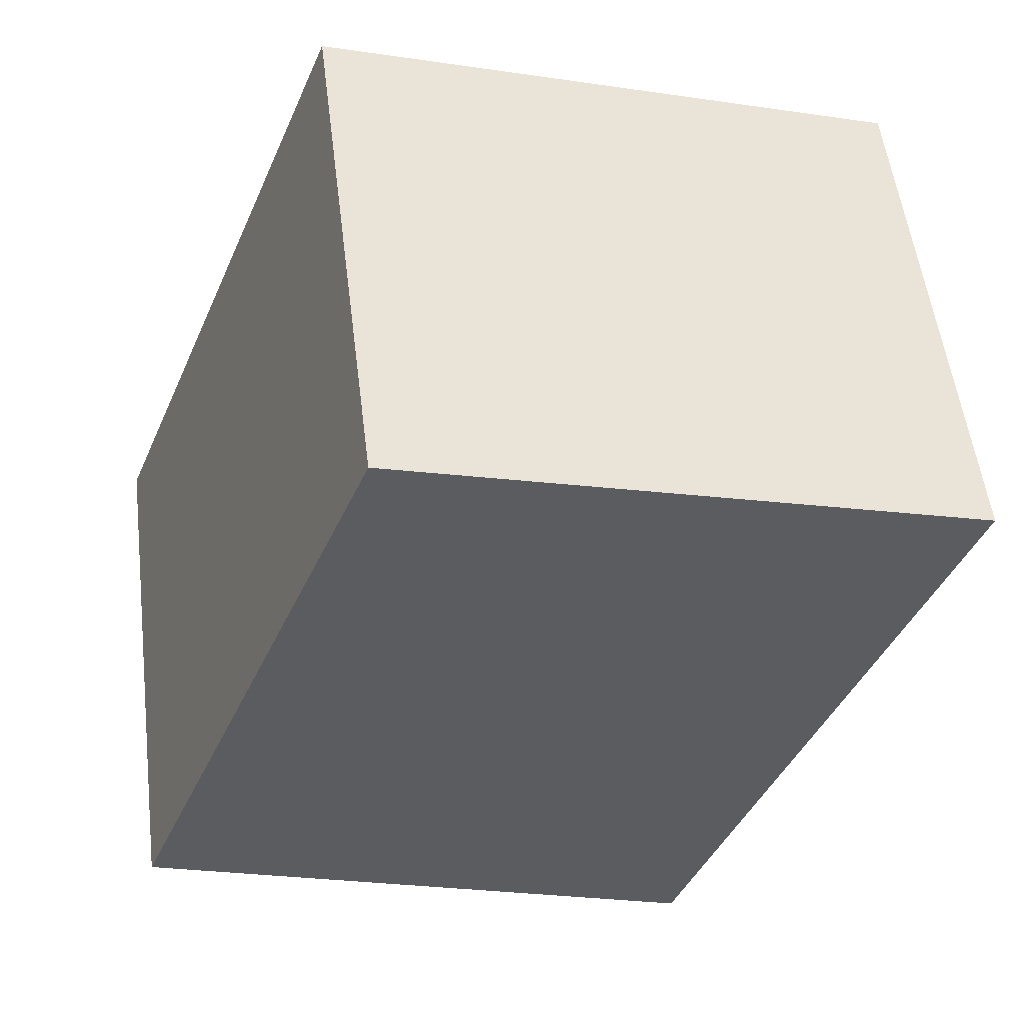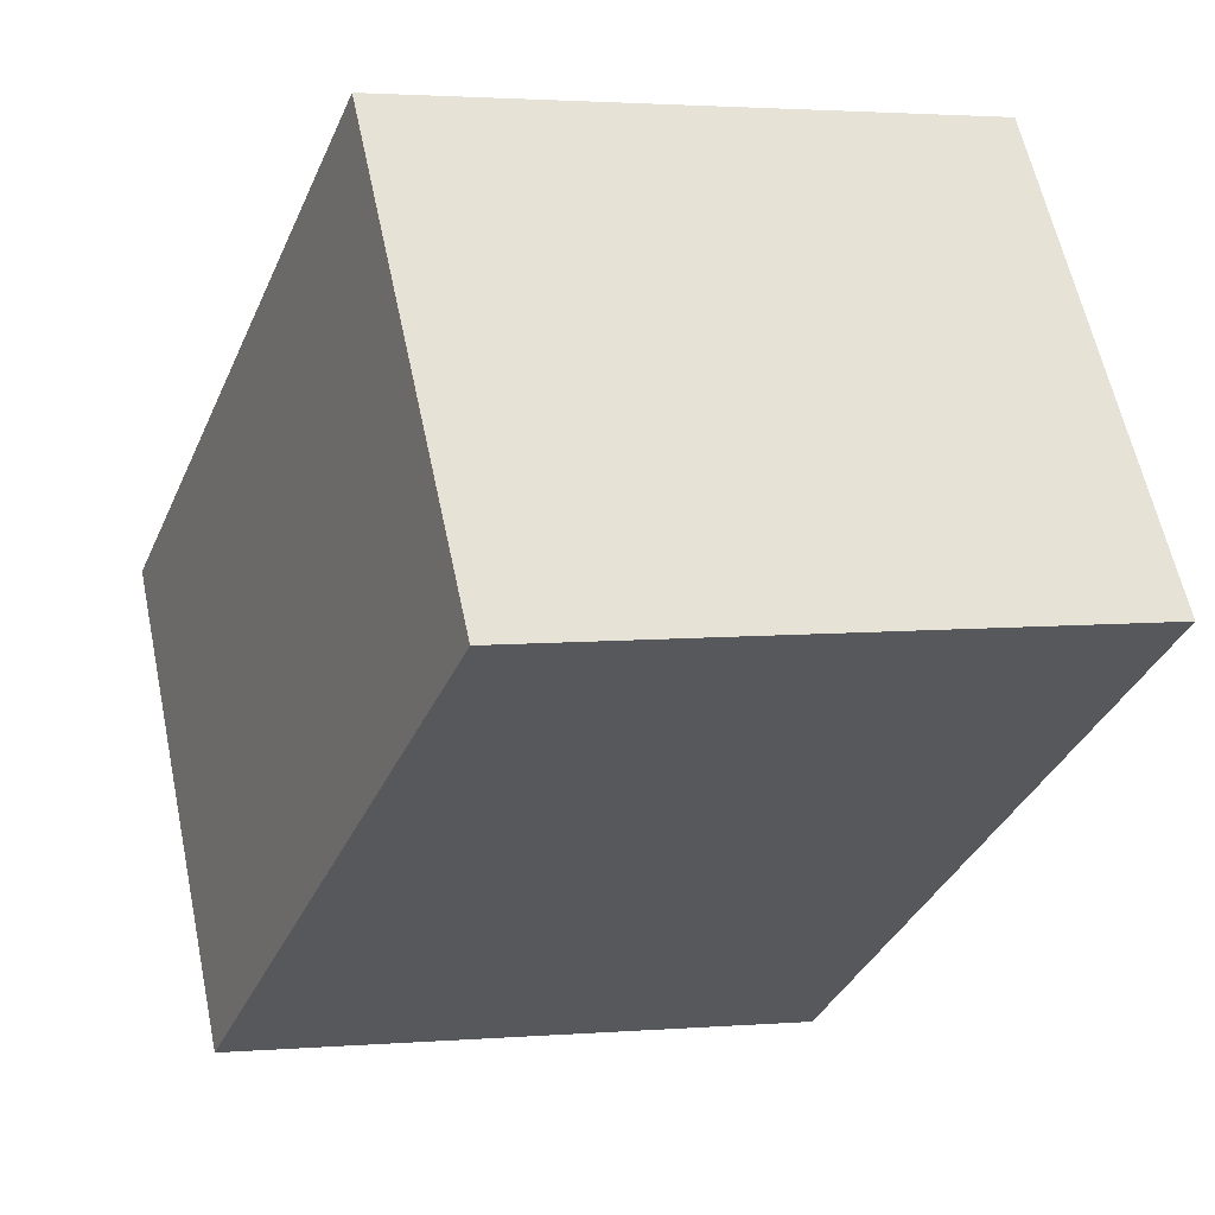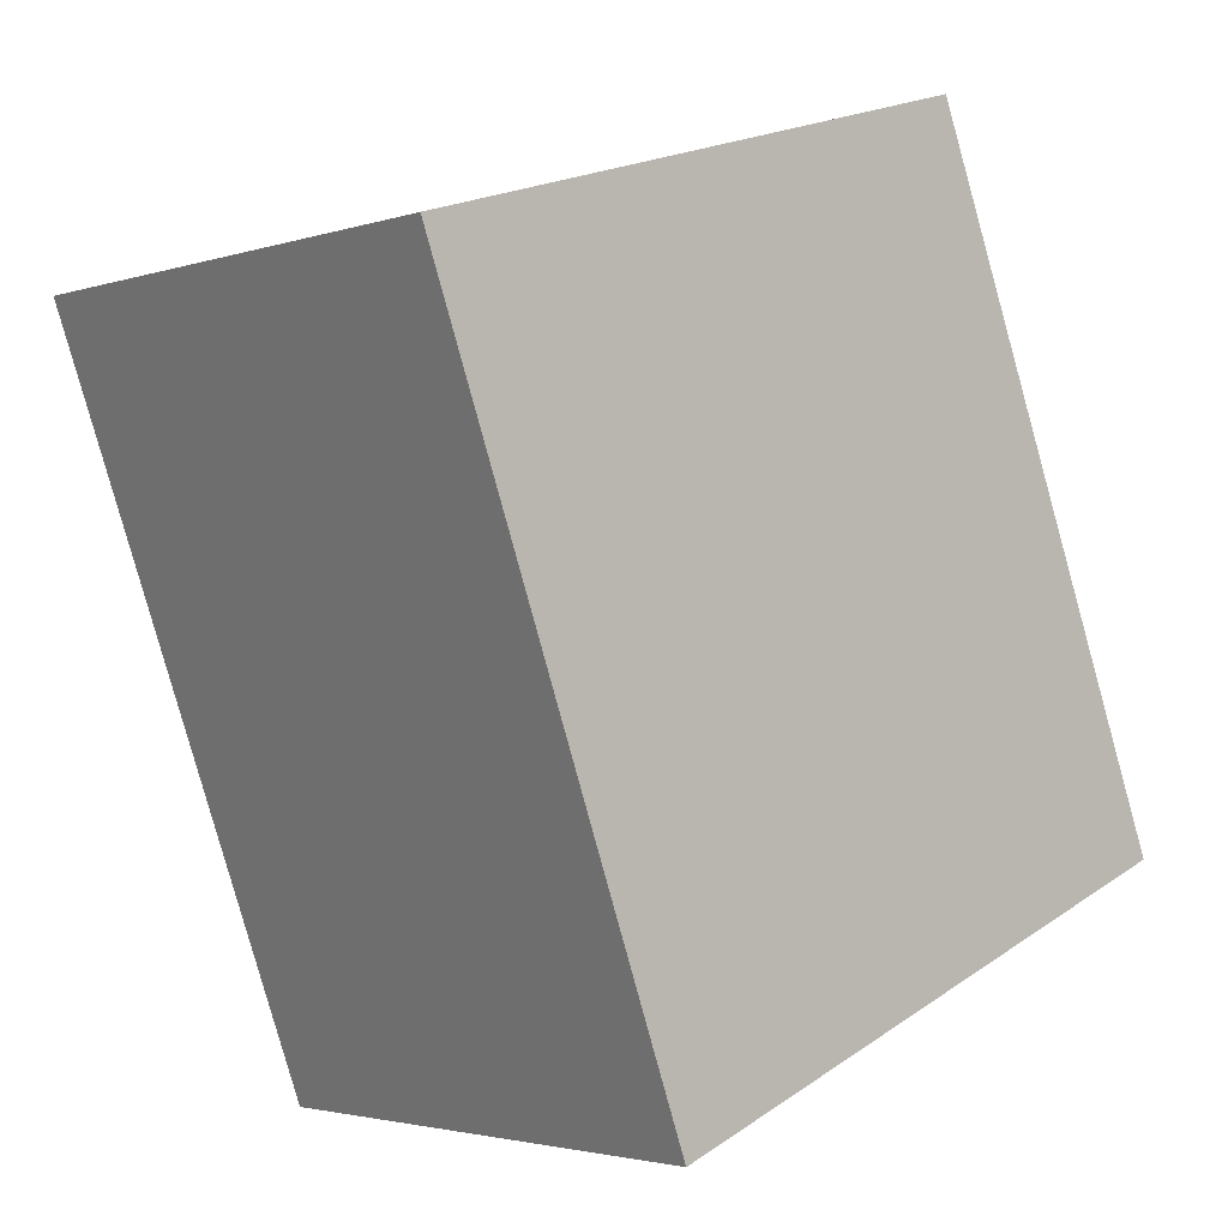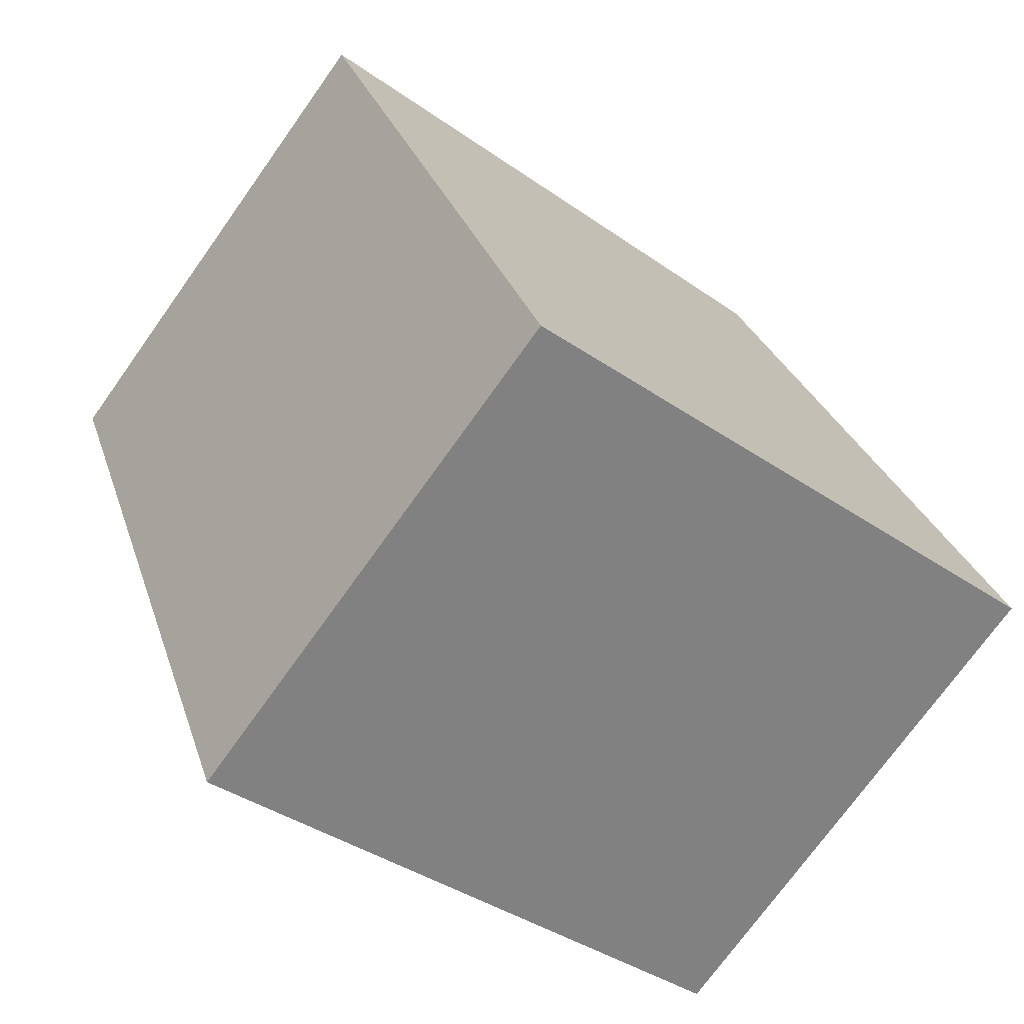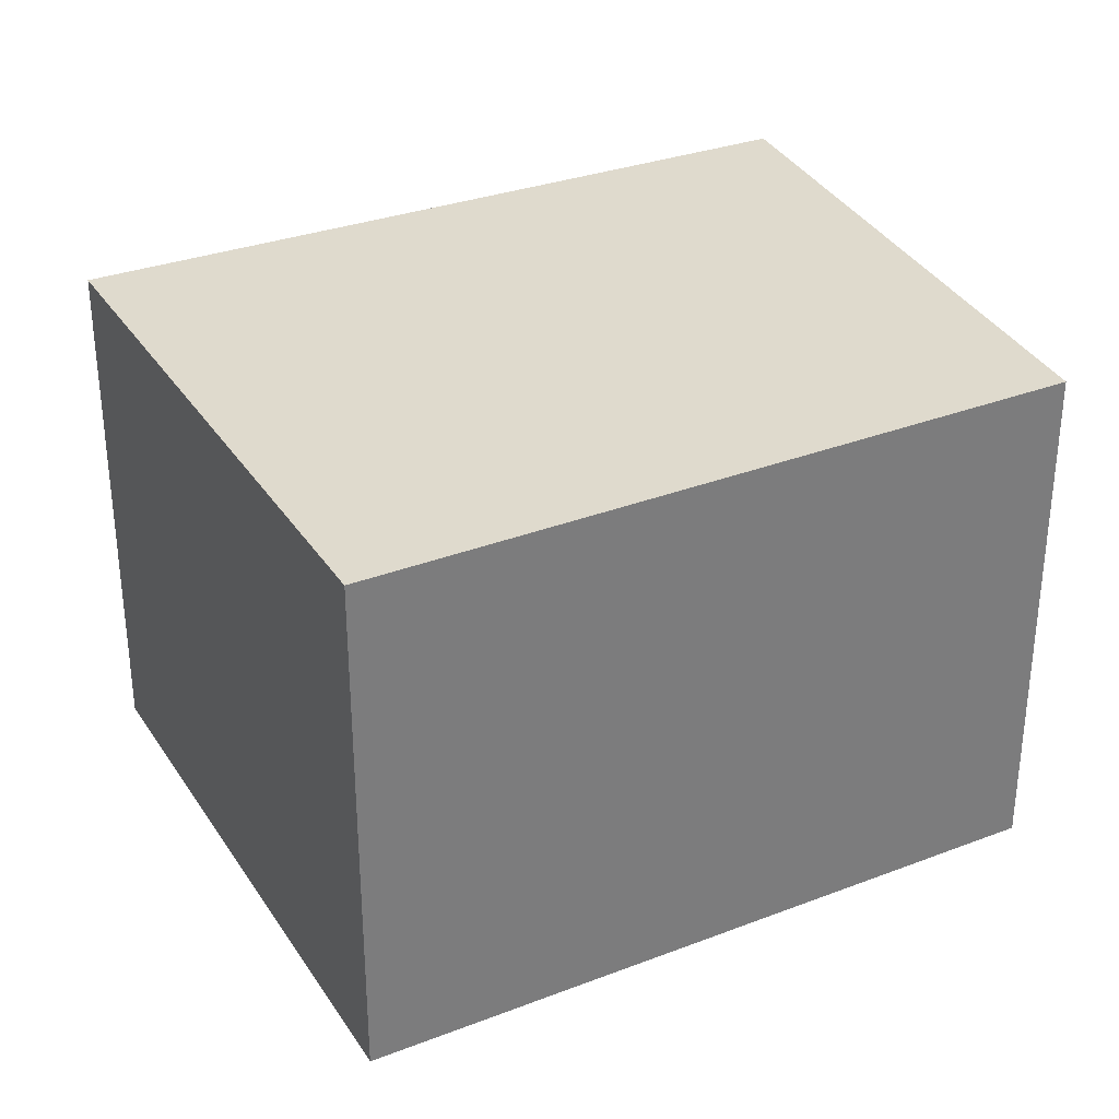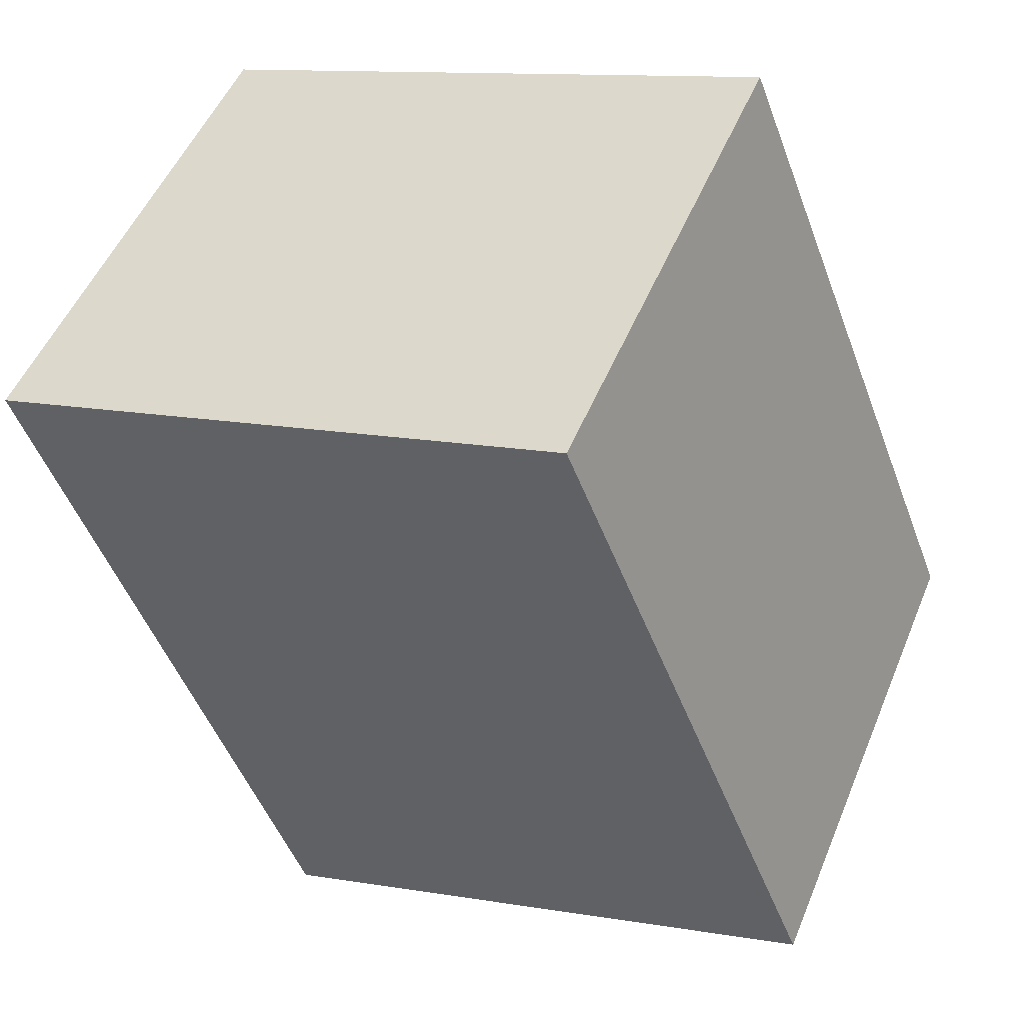
<metadata>
{"format":"obj","ext":"obj","renderer":"f3d","projection":"perspective","resolution":1024,"background":"white","views":[{"elev":54.2,"azim":-7.0,"up":"+Z"},{"elev":60.4,"azim":-11.9,"up":"+Z"},{"elev":-2.8,"azim":138.4,"up":"+Z"},{"elev":-73.3,"azim":144.5,"up":"+Z"},{"elev":32.7,"azim":-96.5,"up":"+Y"},{"elev":51.0,"azim":-157.9,"up":"+Z"}]}
</metadata>
<code>
v 0.09341 -0.09353 -0.4165
v 0.1455 -0.09353 -0.4324
v 0.1214 -0.09353 -0.4975
v 0.06945 -0.09353 -0.4771
v 0.09341 -0.1404 -0.4165
v 0.06945 -0.1404 -0.4771
v 0.1214 -0.1404 -0.4975
v 0.1455 -0.1404 -0.4324
v 0.06945 -0.1404 -0.4771
v 0.09341 -0.1404 -0.4165
v 0.09341 -0.09353 -0.4165
v 0.06945 -0.09353 -0.4771
v 0.1214 -0.1404 -0.4975
v 0.06945 -0.1404 -0.4771
v 0.06945 -0.09353 -0.4771
v 0.1214 -0.09353 -0.4975
v 0.1455 -0.1404 -0.4324
v 0.1214 -0.1404 -0.4975
v 0.1214 -0.09353 -0.4975
v 0.1455 -0.09353 -0.4324
v 0.09341 -0.1404 -0.4165
v 0.1455 -0.1404 -0.4324
v 0.1455 -0.09353 -0.4324
v 0.09341 -0.09353 -0.4165
f 1 2 3
f 1 3 4
f 5 6 7
f 5 7 8
f 9 10 11
f 9 11 12
f 13 14 15
f 13 15 16
f 17 18 19
f 17 19 20
f 21 22 23
f 21 23 24

</code>
